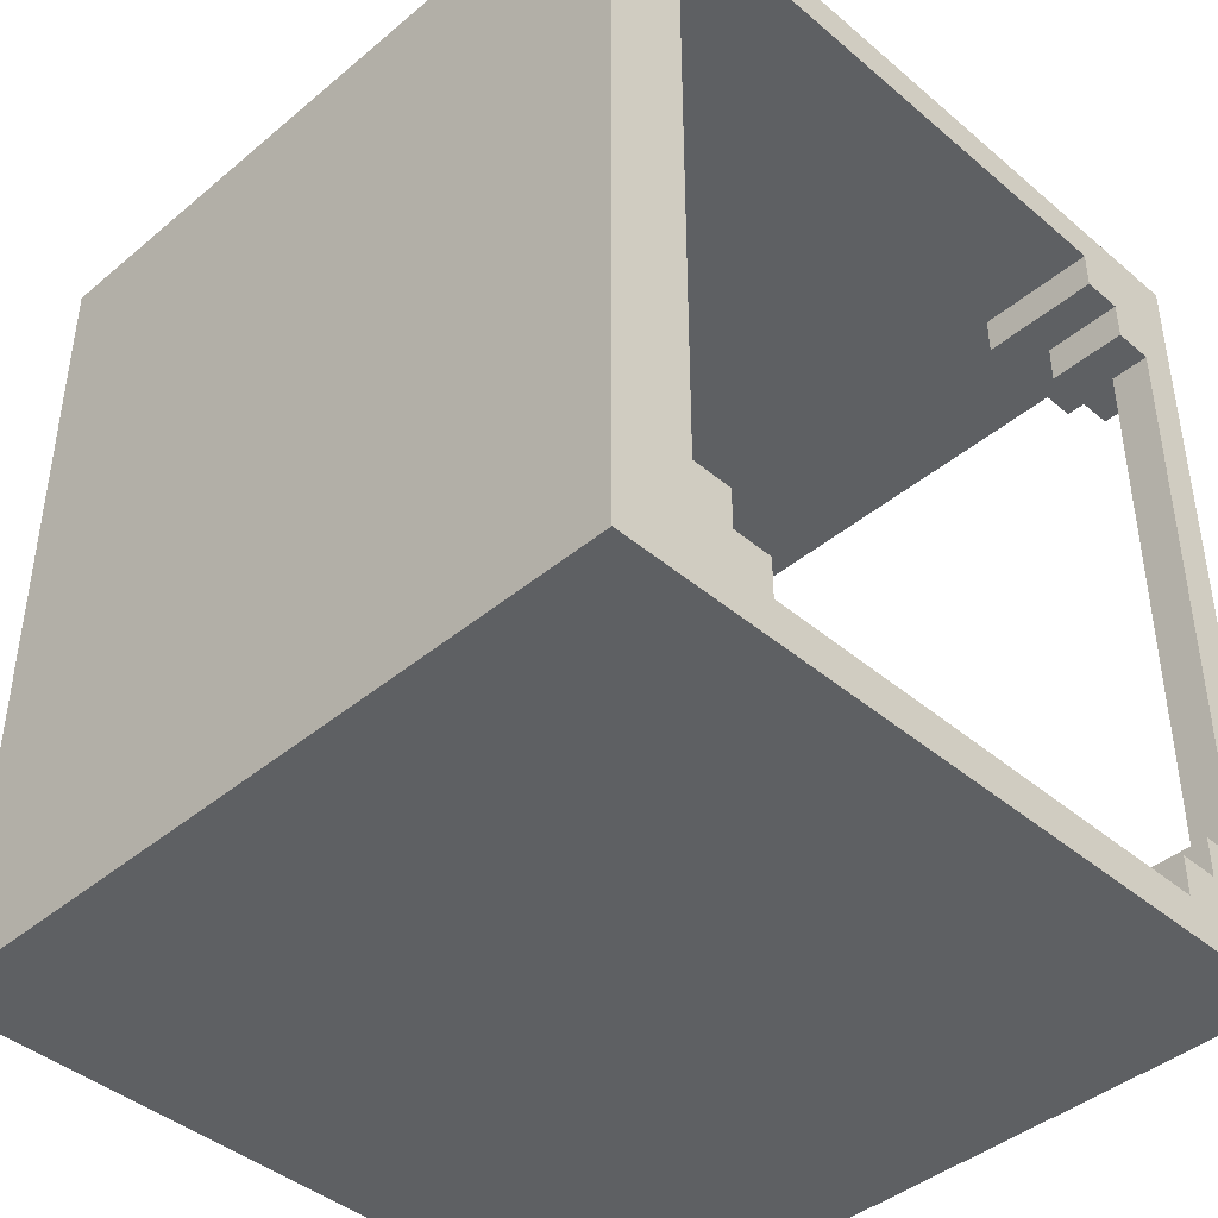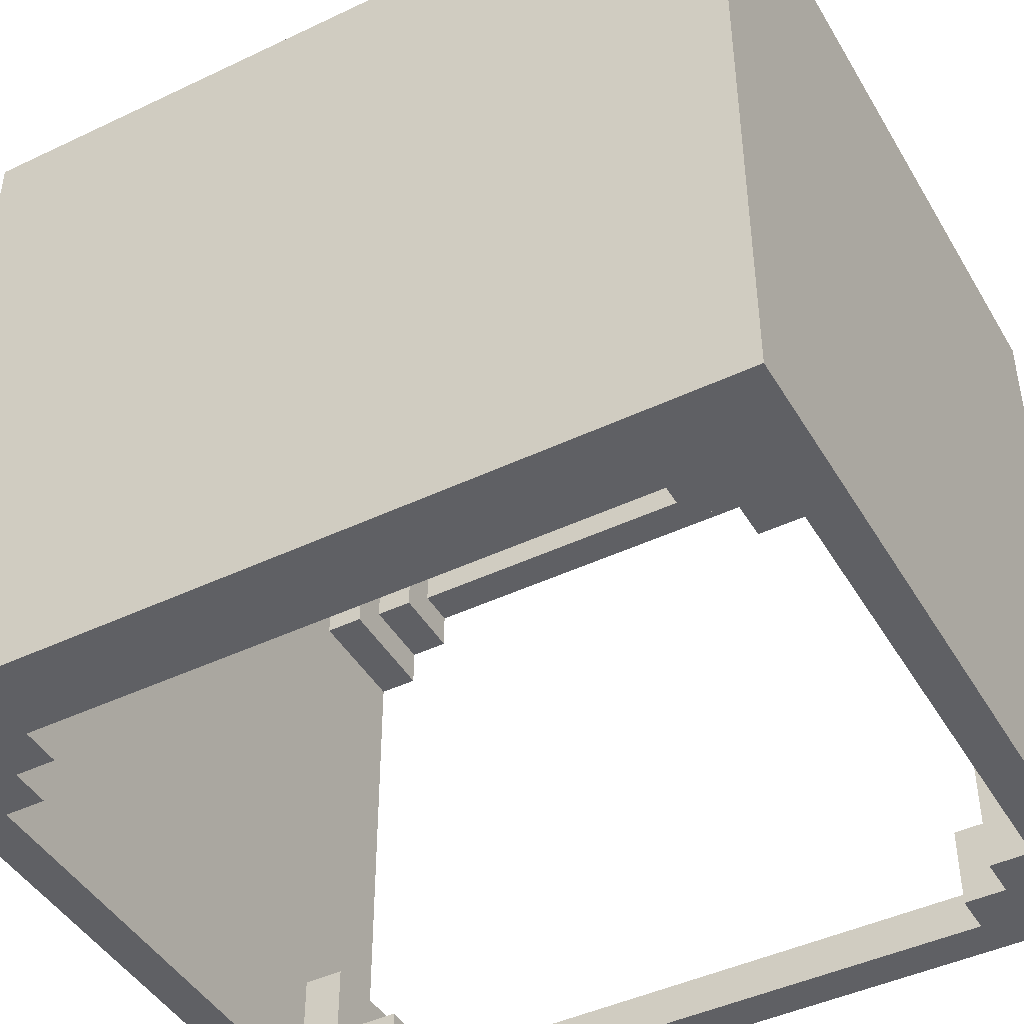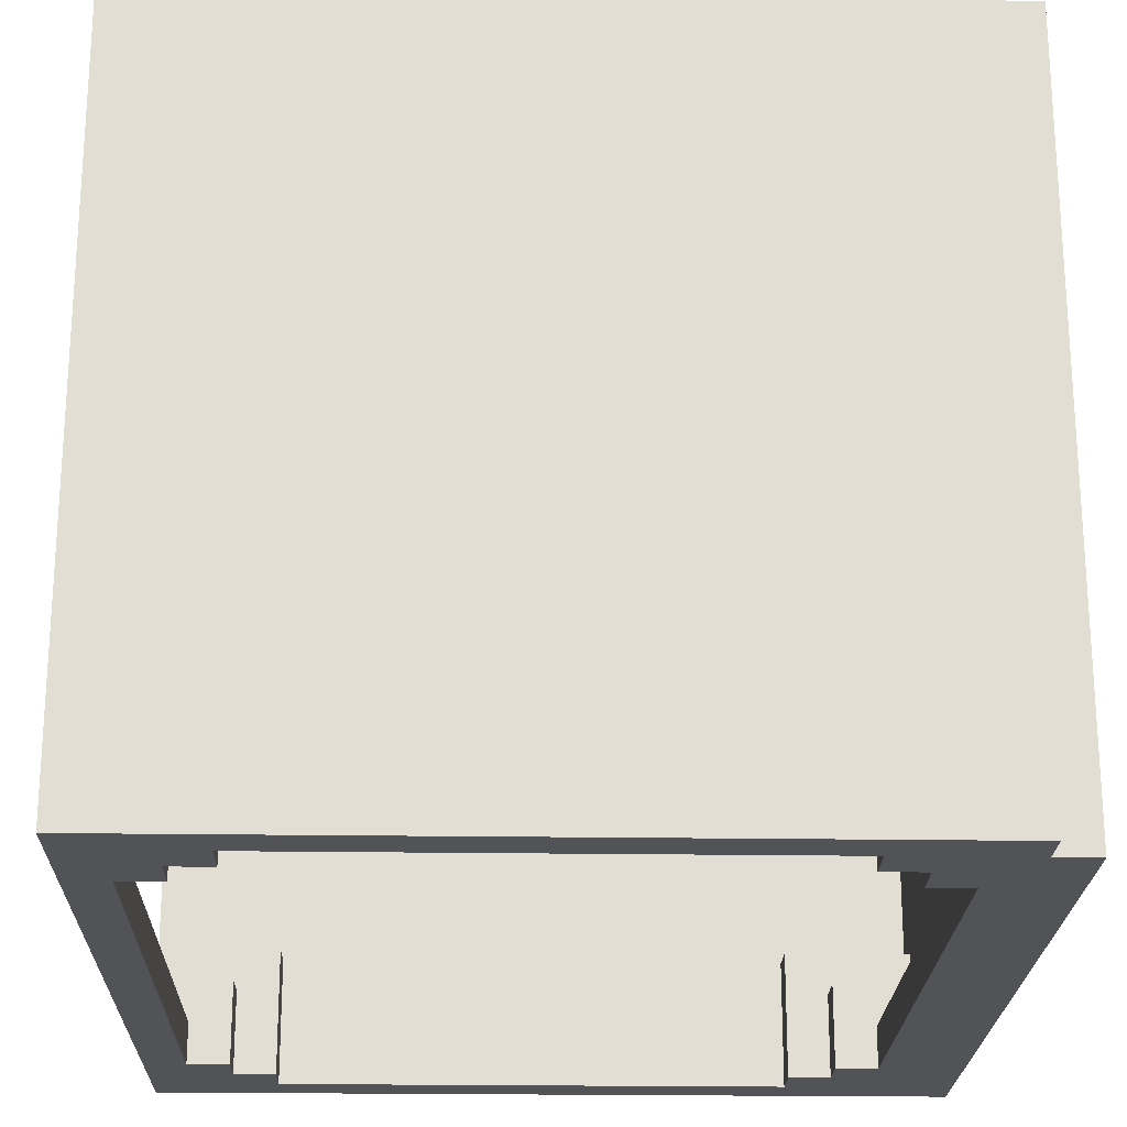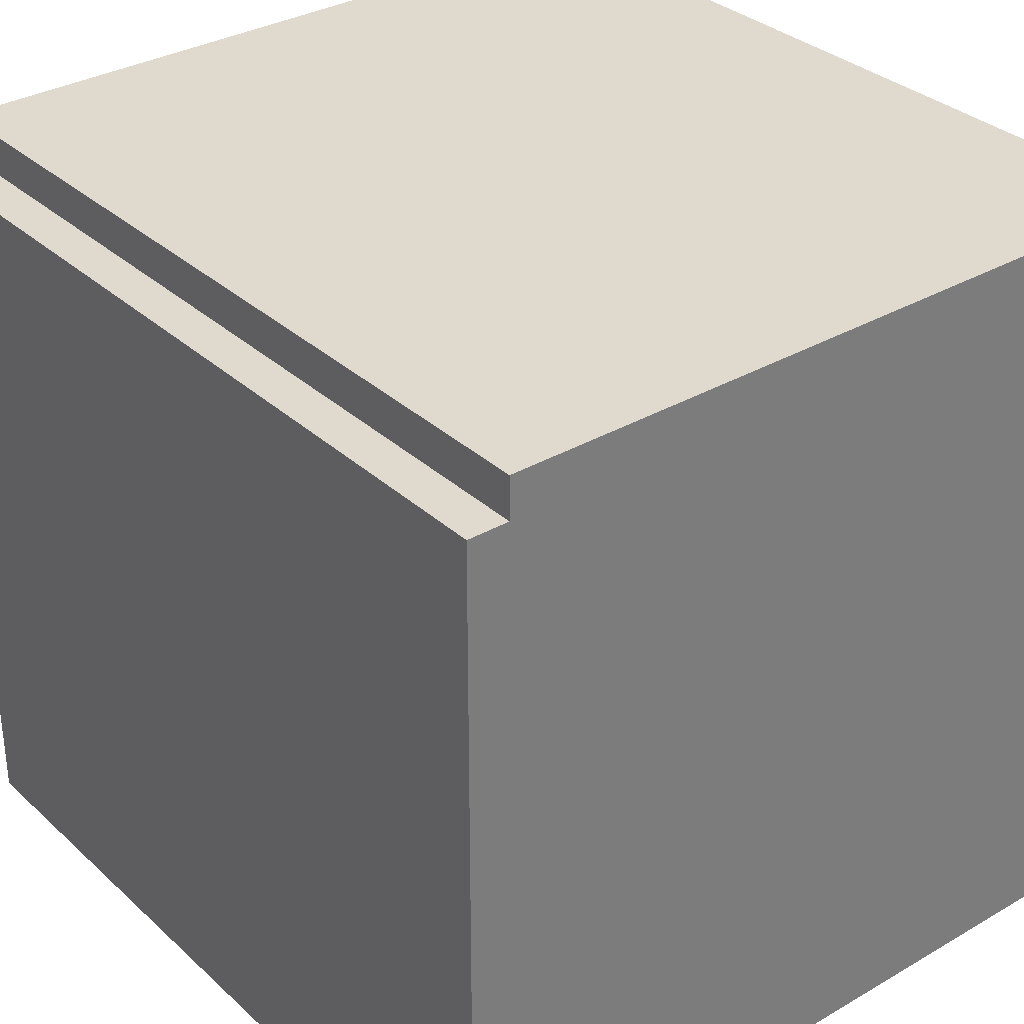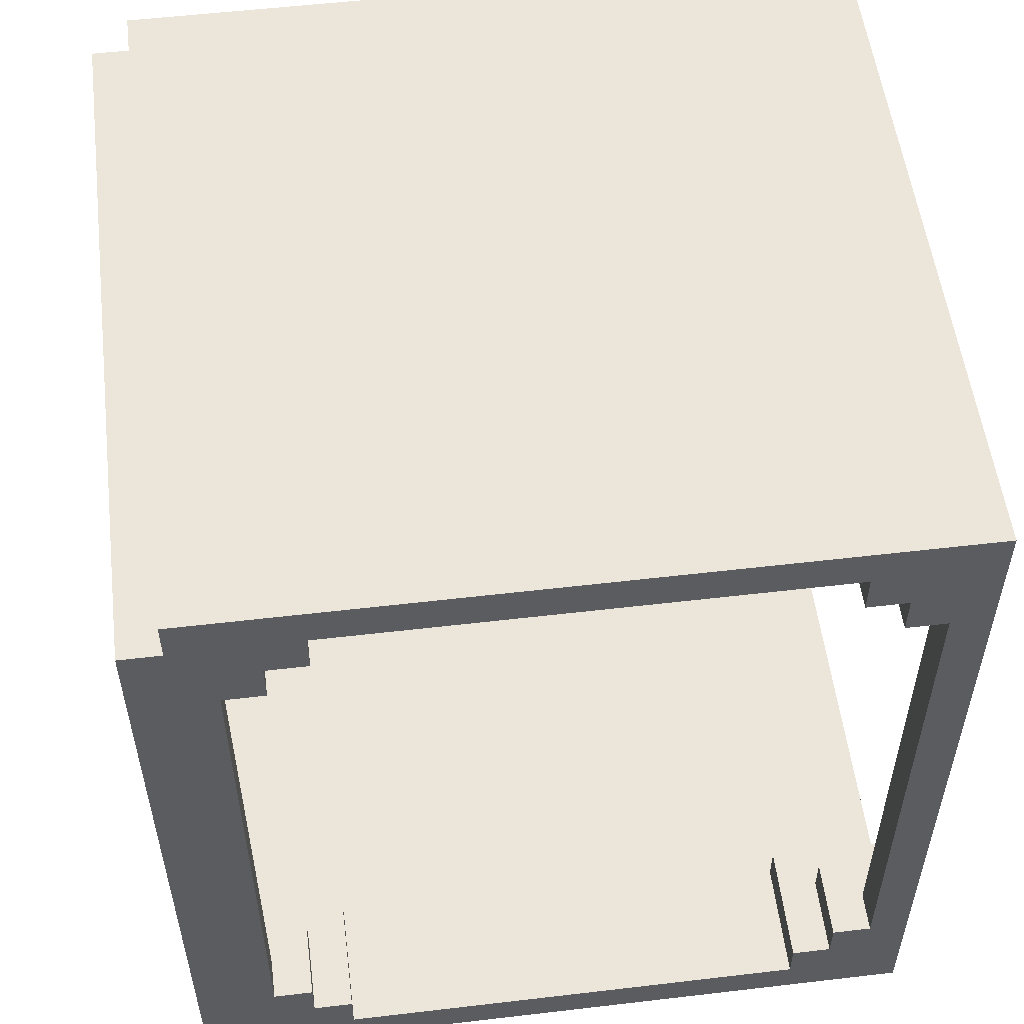
<metadata>
{"format":"obj","ext":"obj","renderer":"f3d","projection":"perspective","resolution":1024,"background":"white","views":[{"elev":-42.6,"azim":44.8,"up":"+Y"},{"elev":-44.9,"azim":-61.1,"up":"+Z"},{"elev":-22.3,"azim":178.5,"up":"+Z"},{"elev":32.8,"azim":-38.8,"up":"+Z"},{"elev":54.4,"azim":82.9,"up":"+Y"}]}
</metadata>
<code>
g Left Corner
v -9.5 0 8.5
v -9.5 0 -9.5
v -9.5 20 8.5
v -9.5 20 -9.5
v -8.5 0 9.5
v -8.5 0 8.5
v -8.5 20 9.5
v -8.5 20 8.5
v -8.5 20 -9.5
v -8.5 21 8.5
v -8.5 21 -9.5
v 6.5 1 8.5
v 6.5 1 5.5
v 6.5 1 -6.5
v 6.5 1 -9.5
v 6.5 2 8.5
v 6.5 2 5.5
v 6.5 2 -6.5
v 6.5 2 -9.5
v 6.5 19 8.5
v 6.5 19 5.5
v 6.5 19 -6.5
v 6.5 19 -9.5
v 6.5 20 8.5
v 6.5 20 5.5
v 6.5 20 -6.5
v 6.5 20 -9.5
v 7.5 2 8.5
v 7.5 2 6.5
v 7.5 2 -7.5
v 7.5 2 -9.5
v 7.5 3 8.5
v 7.5 3 6.5
v 7.5 3 -7.5
v 7.5 3 -9.5
v 7.5 18 8.5
v 7.5 18 6.5
v 7.5 18 -7.5
v 7.5 18 -9.5
v 7.5 19 8.5
v 7.5 19 6.5
v 7.5 19 -7.5
v 7.5 19 -9.5
v 8.5 3 8.5
v 8.5 3 7.5
v 8.5 3 -8.5
v 8.5 3 -9.5
v 8.5 18 8.5
v 8.5 18 7.5
v 8.5 18 -8.5
v 8.5 18 -9.5
v -8.5 1 5.5
v -8.5 1 -6.5
v -8.5 2 6.5
v -8.5 2 5.5
v -8.5 2 -6.5
v -8.5 2 -7.5
v -8.5 3 7.5
v -8.5 3 6.5
v -8.5 3 -7.5
v -8.5 3 -8.5
v -8.5 18 7.5
v -8.5 18 6.5
v -8.5 18 -7.5
v -8.5 18 -8.5
v -8.5 19 6.5
v -8.5 19 5.5
v -8.5 19 -6.5
v -8.5 19 -7.5
v -8.5 20 5.5
v -8.5 20 -6.5
v -7.5 3 8.5
v -7.5 3 7.5
v -7.5 3 -8.5
v -7.5 3 -9.5
v -7.5 18 8.5
v -7.5 18 7.5
v -7.5 18 -8.5
v -7.5 18 -9.5
v -6.5 2 8.5
v -6.5 2 6.5
v -6.5 2 -7.5
v -6.5 2 -9.5
v -6.5 3 8.5
v -6.5 3 6.5
v -6.5 3 -7.5
v -6.5 3 -9.5
v -6.5 18 8.5
v -6.5 18 6.5
v -6.5 18 -7.5
v -6.5 18 -9.5
v -6.5 19 8.5
v -6.5 19 6.5
v -6.5 19 -7.5
v -6.5 19 -9.5
v -5.5 1 8.5
v -5.5 1 5.5
v -5.5 1 -6.5
v -5.5 1 -9.5
v -5.5 2 8.5
v -5.5 2 5.5
v -5.5 2 -6.5
v -5.5 2 -9.5
v -5.5 19 8.5
v -5.5 19 5.5
v -5.5 19 -6.5
v -5.5 19 -9.5
v -5.5 20 8.5
v -5.5 20 5.5
v -5.5 20 -6.5
v -5.5 20 -9.5
v 9.5 0 9.5
v 9.5 0 8.5
v 9.5 0 -9.5
v 9.5 1 8.5
v 9.5 1 5.5
v 9.5 1 -6.5
v 9.5 1 -9.5
v 9.5 2 6.5
v 9.5 2 5.5
v 9.5 2 -6.5
v 9.5 2 -7.5
v 9.5 3 7.5
v 9.5 3 6.5
v 9.5 3 -7.5
v 9.5 3 -8.5
v 9.5 18 7.5
v 9.5 18 6.5
v 9.5 18 -7.5
v 9.5 18 -8.5
v 9.5 19 6.5
v 9.5 19 5.5
v 9.5 19 -6.5
v 9.5 19 -7.5
v 9.5 20 9.5
v 9.5 20 8.5
v 9.5 20 5.5
v 9.5 20 -6.5
v 9.5 20 -9.5
v 9.5 21 8.5
v 9.5 21 -9.5
v -8.5 0 9.5
v -8.5 20 9.5
v 9.5 0 9.5
v 9.5 20 9.5
v -9.5 0 8.5
v -9.5 20 8.5
v -8.5 0 8.5
v -8.5 20 8.5
v -8.5 21 8.5
v 9.5 20 8.5
v 9.5 21 8.5
v -8.5 1 -6.5
v -8.5 2 -6.5
v -8.5 19 -6.5
v -8.5 20 -6.5
v -5.5 1 -6.5
v -5.5 2 -6.5
v -5.5 19 -6.5
v -5.5 20 -6.5
v 6.5 1 -6.5
v 6.5 2 -6.5
v 6.5 19 -6.5
v 6.5 20 -6.5
v 9.5 1 -6.5
v 9.5 2 -6.5
v 9.5 19 -6.5
v 9.5 20 -6.5
v -8.5 2 -7.5
v -8.5 3 -7.5
v -8.5 18 -7.5
v -8.5 19 -7.5
v -6.5 2 -7.5
v -6.5 3 -7.5
v -6.5 18 -7.5
v -6.5 19 -7.5
v 7.5 2 -7.5
v 7.5 3 -7.5
v 7.5 18 -7.5
v 7.5 19 -7.5
v 9.5 2 -7.5
v 9.5 3 -7.5
v 9.5 18 -7.5
v 9.5 19 -7.5
v -8.5 3 -8.5
v -8.5 18 -8.5
v -7.5 3 -8.5
v -7.5 18 -8.5
v 8.5 3 -8.5
v 8.5 18 -8.5
v 9.5 3 -8.5
v 9.5 18 -8.5
v -7.5 3 8.5
v -7.5 18 8.5
v -6.5 2 8.5
v -6.5 3 8.5
v -6.5 18 8.5
v -6.5 19 8.5
v -5.5 1 8.5
v -5.5 2 8.5
v -5.5 19 8.5
v -5.5 20 8.5
v 6.5 1 8.5
v 6.5 2 8.5
v 6.5 19 8.5
v 6.5 20 8.5
v 7.5 2 8.5
v 7.5 3 8.5
v 7.5 18 8.5
v 7.5 19 8.5
v 8.5 3 8.5
v 8.5 18 8.5
v -8.5 3 7.5
v -8.5 18 7.5
v -7.5 3 7.5
v -7.5 18 7.5
v 8.5 3 7.5
v 8.5 18 7.5
v 9.5 3 7.5
v 9.5 18 7.5
v -8.5 2 6.5
v -8.5 3 6.5
v -8.5 18 6.5
v -8.5 19 6.5
v -6.5 2 6.5
v -6.5 3 6.5
v -6.5 18 6.5
v -6.5 19 6.5
v 7.5 2 6.5
v 7.5 3 6.5
v 7.5 18 6.5
v 7.5 19 6.5
v 9.5 2 6.5
v 9.5 3 6.5
v 9.5 18 6.5
v 9.5 19 6.5
v -8.5 1 5.5
v -8.5 2 5.5
v -8.5 19 5.5
v -8.5 20 5.5
v -5.5 1 5.5
v -5.5 2 5.5
v -5.5 19 5.5
v -5.5 20 5.5
v 6.5 1 5.5
v 6.5 2 5.5
v 6.5 19 5.5
v 6.5 20 5.5
v 9.5 1 5.5
v 9.5 2 5.5
v 9.5 19 5.5
v 9.5 20 5.5
v -9.5 0 -9.5
v -9.5 20 -9.5
v -8.5 0 -9.5
v -8.5 1 -9.5
v -8.5 20 -9.5
v -8.5 21 -9.5
v -7.5 3 -9.5
v -7.5 18 -9.5
v -6.5 2 -9.5
v -6.5 3 -9.5
v -6.5 18 -9.5
v -6.5 19 -9.5
v -5.5 1 -9.5
v -5.5 2 -9.5
v -5.5 19 -9.5
v -5.5 20 -9.5
v 6.5 1 -9.5
v 6.5 2 -9.5
v 6.5 19 -9.5
v 6.5 20 -9.5
v 7.5 2 -9.5
v 7.5 3 -9.5
v 7.5 18 -9.5
v 7.5 19 -9.5
v 8.5 3 -9.5
v 8.5 18 -9.5
v 9.5 0 -9.5
v 9.5 1 -9.5
v 9.5 20 -9.5
v 9.5 21 -9.5
v -8.5 0 9.5
v 9.5 0 9.5
v -9.5 0 8.5
v -8.5 0 8.5
v 9.5 0 8.5
v -9.5 0 -9.5
v -8.5 0 -9.5
v 9.5 0 -9.5
v -7.5 18 8.5
v -6.5 18 8.5
v 7.5 18 8.5
v 8.5 18 8.5
v -8.5 18 7.5
v -7.5 18 7.5
v 8.5 18 7.5
v 9.5 18 7.5
v -8.5 18 6.5
v -6.5 18 6.5
v 7.5 18 6.5
v 9.5 18 6.5
v -8.5 18 -7.5
v -6.5 18 -7.5
v 7.5 18 -7.5
v 9.5 18 -7.5
v -8.5 18 -8.5
v -7.5 18 -8.5
v 8.5 18 -8.5
v 9.5 18 -8.5
v -7.5 18 -9.5
v -6.5 18 -9.5
v 7.5 18 -9.5
v 8.5 18 -9.5
v -6.5 19 8.5
v -5.5 19 8.5
v 6.5 19 8.5
v 7.5 19 8.5
v -8.5 19 6.5
v -6.5 19 6.5
v 7.5 19 6.5
v 9.5 19 6.5
v -8.5 19 5.5
v -5.5 19 5.5
v 6.5 19 5.5
v 9.5 19 5.5
v -8.5 19 -6.5
v -5.5 19 -6.5
v 6.5 19 -6.5
v 9.5 19 -6.5
v -8.5 19 -7.5
v -6.5 19 -7.5
v 7.5 19 -7.5
v 9.5 19 -7.5
v -6.5 19 -9.5
v -5.5 19 -9.5
v 6.5 19 -9.5
v 7.5 19 -9.5
v -5.5 20 8.5
v 6.5 20 8.5
v -8.5 20 5.5
v -5.5 20 5.5
v 6.5 20 5.5
v 9.5 20 5.5
v -8.5 20 -6.5
v -5.5 20 -6.5
v 6.5 20 -6.5
v 9.5 20 -6.5
v -5.5 20 -9.5
v 6.5 20 -9.5
v -5.5 1 8.5
v 6.5 1 8.5
v -8.5 1 5.5
v -5.5 1 5.5
v 6.5 1 5.5
v 9.5 1 5.5
v -8.5 1 -6.5
v -5.5 1 -6.5
v 6.5 1 -6.5
v 9.5 1 -6.5
v -5.5 1 -9.5
v 6.5 1 -9.5
v -6.5 2 8.5
v -5.5 2 8.5
v 6.5 2 8.5
v 7.5 2 8.5
v -8.5 2 6.5
v -6.5 2 6.5
v 7.5 2 6.5
v 9.5 2 6.5
v -8.5 2 5.5
v -5.5 2 5.5
v 6.5 2 5.5
v 9.5 2 5.5
v -8.5 2 -6.5
v -5.5 2 -6.5
v 6.5 2 -6.5
v 9.5 2 -6.5
v -8.5 2 -7.5
v -6.5 2 -7.5
v 7.5 2 -7.5
v 9.5 2 -7.5
v -6.5 2 -9.5
v -5.5 2 -9.5
v 6.5 2 -9.5
v 7.5 2 -9.5
v -7.5 3 8.5
v -6.5 3 8.5
v 7.5 3 8.5
v 8.5 3 8.5
v -8.5 3 7.5
v -7.5 3 7.5
v 8.5 3 7.5
v 9.5 3 7.5
v -8.5 3 6.5
v -6.5 3 6.5
v 7.5 3 6.5
v 9.5 3 6.5
v -8.5 3 -7.5
v -6.5 3 -7.5
v 7.5 3 -7.5
v 9.5 3 -7.5
v -8.5 3 -8.5
v -7.5 3 -8.5
v 8.5 3 -8.5
v 9.5 3 -8.5
v -7.5 3 -9.5
v -6.5 3 -9.5
v 7.5 3 -9.5
v 8.5 3 -9.5
v -8.5 20 9.5
v 9.5 20 9.5
v -9.5 20 8.5
v -8.5 20 8.5
v 9.5 20 8.5
v -9.5 20 -9.5
v -8.5 20 -9.5
v -8.5 21 8.5
v 9.5 21 8.5
v -8.5 21 -9.5
v 9.5 21 -9.5
f 3 2 1
f 4 2 3
f 7 6 5
f 8 6 7
f 10 9 8
f 11 9 10
f 16 13 12
f 17 13 16
f 18 15 14
f 19 15 18
f 24 21 20
f 25 21 24
f 26 23 22
f 27 23 26
f 32 29 28
f 33 29 32
f 34 31 30
f 35 31 34
f 40 37 36
f 41 37 40
f 42 39 38
f 43 39 42
f 48 45 44
f 49 45 48
f 50 47 46
f 51 47 50
f 52 53 55
f 55 53 56
f 54 55 59
f 56 57 59
f 55 56 59
f 59 57 60
f 58 59 62
f 60 61 62
f 59 60 62
f 62 61 63
f 63 61 64
f 64 61 65
f 63 64 66
f 66 64 67
f 67 64 68
f 68 64 69
f 67 68 70
f 70 68 71
f 72 73 76
f 76 73 77
f 74 75 78
f 78 75 79
f 80 81 84
f 84 81 85
f 82 83 86
f 86 83 87
f 88 89 92
f 92 89 93
f 90 91 94
f 94 91 95
f 96 97 100
f 100 97 101
f 98 99 102
f 102 99 103
f 104 105 108
f 108 105 109
f 106 107 110
f 110 107 111
f 112 113 115
f 113 114 115
f 115 114 116
f 116 114 117
f 117 114 118
f 115 116 119
f 119 116 120
f 117 118 121
f 121 118 122
f 115 119 123
f 123 119 124
f 122 118 125
f 125 118 126
f 115 123 127
f 126 118 130
f 127 128 131
f 129 130 134
f 112 115 135
f 131 132 136
f 135 115 136
f 115 127 136
f 127 131 136
f 136 132 137
f 133 134 138
f 134 130 139
f 130 118 139
f 138 134 139
f 136 137 140
f 137 138 140
f 138 139 140
f 140 139 141
f 144 143 142
f 145 143 144
f 148 147 146
f 149 147 148
f 151 150 149
f 152 150 151
f 157 154 153
f 158 154 157
f 159 156 155
f 160 156 159
f 165 162 161
f 166 162 165
f 167 164 163
f 168 164 167
f 173 170 169
f 174 170 173
f 175 172 171
f 176 172 175
f 181 178 177
f 182 178 181
f 183 180 179
f 184 180 183
f 187 186 185
f 188 186 187
f 191 190 189
f 192 190 191
f 193 194 196
f 196 194 197
f 195 196 200
f 197 198 200
f 196 197 200
f 200 198 201
f 199 200 203
f 201 202 203
f 200 201 203
f 203 202 204
f 204 202 205
f 205 202 206
f 204 205 207
f 207 205 208
f 208 205 209
f 209 205 210
f 208 209 211
f 211 209 212
f 213 214 215
f 215 214 216
f 217 218 219
f 219 218 220
f 221 222 225
f 225 222 226
f 223 224 227
f 227 224 228
f 229 230 233
f 233 230 234
f 231 232 235
f 235 232 236
f 237 238 241
f 241 238 242
f 239 240 243
f 243 240 244
f 245 246 249
f 249 246 250
f 247 248 251
f 251 248 252
f 253 254 255
f 255 254 256
f 256 254 257
f 256 257 259
f 259 257 260
f 256 259 261
f 261 259 262
f 260 257 263
f 263 257 264
f 255 256 265
f 256 261 265
f 265 261 266
f 264 257 267
f 257 258 268
f 267 257 268
f 255 265 269
f 268 258 272
f 269 270 273
f 271 272 276
f 273 274 277
f 275 276 278
f 255 269 279
f 273 277 280
f 279 269 280
f 277 278 280
f 269 273 280
f 278 276 281
f 280 278 281
f 272 258 281
f 276 272 281
f 281 258 282
f 286 284 283
f 287 284 286
f 288 286 285
f 289 287 286
f 289 286 288
f 290 287 289
f 296 292 291
f 297 294 293
f 299 296 295
f 300 292 296
f 300 296 299
f 301 298 297
f 301 297 293
f 302 298 301
f 307 304 303
f 308 304 307
f 309 306 305
f 310 306 309
f 311 304 308
f 312 304 311
f 313 309 305
f 314 309 313
f 320 316 315
f 321 318 317
f 323 320 319
f 324 316 320
f 324 320 323
f 325 322 321
f 325 321 317
f 326 322 325
f 331 328 327
f 332 328 331
f 333 330 329
f 334 330 333
f 335 328 332
f 336 328 335
f 337 333 329
f 338 333 337
f 342 340 339
f 343 340 342
f 345 342 341
f 345 344 343
f 345 343 342
f 346 344 345
f 347 344 346
f 348 344 347
f 349 347 346
f 350 347 349
f 351 352 354
f 354 352 355
f 353 354 357
f 355 356 357
f 354 355 357
f 357 356 358
f 358 356 359
f 359 356 360
f 358 359 361
f 361 359 362
f 363 364 368
f 365 366 369
f 367 368 371
f 368 364 372
f 371 368 372
f 369 370 373
f 365 369 373
f 373 370 374
f 375 376 379
f 379 376 380
f 377 378 381
f 381 378 382
f 380 376 383
f 383 376 384
f 377 381 385
f 385 381 386
f 387 388 392
f 389 390 393
f 391 392 395
f 392 388 396
f 395 392 396
f 393 394 397
f 389 393 397
f 397 394 398
f 399 400 403
f 403 400 404
f 401 402 405
f 405 402 406
f 404 400 407
f 407 400 408
f 401 405 409
f 409 405 410
f 411 412 414
f 414 412 415
f 413 414 416
f 416 414 417
f 418 419 420
f 420 419 421

</code>
